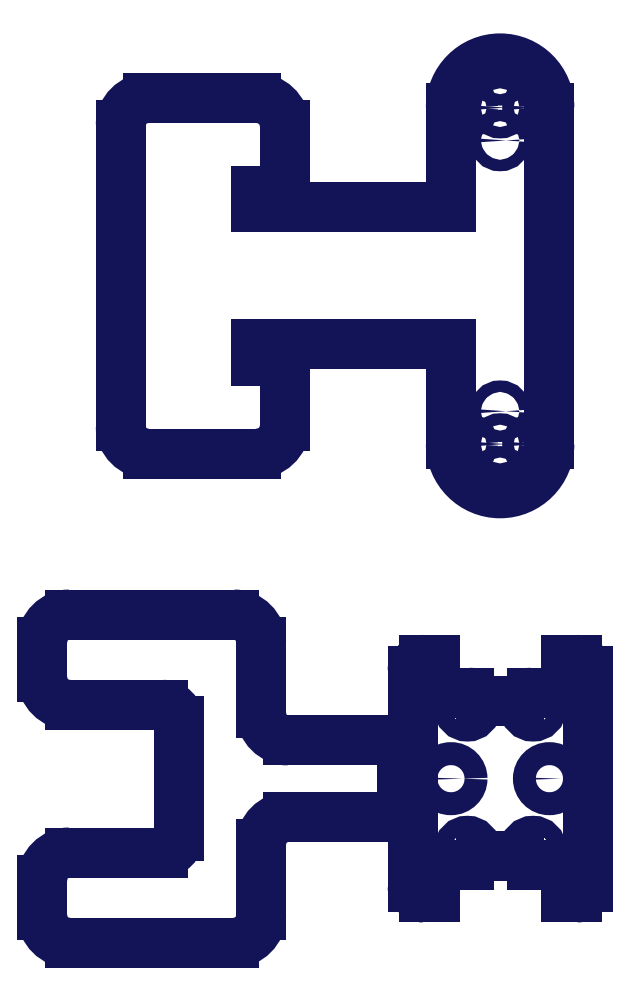
<metadata>
{"format":"dxf","ext":"dxf","renderer":"ezdxf+matplotlib","layout":"modelspace","background":"white","min_lineweight":24,"dpi":150}
</metadata>
<code>
0
SECTION
2
ENTITIES
0
INSERT
8
0
2
module_v5_pt1_decoupe
10
1.149
20
4.922
30
0
0
INSERT
8
0
2
module_v5_pt2_decoupe
10
0.5836
20
1.687
30
0
0
ENDSEC
0
EOF

</code>
